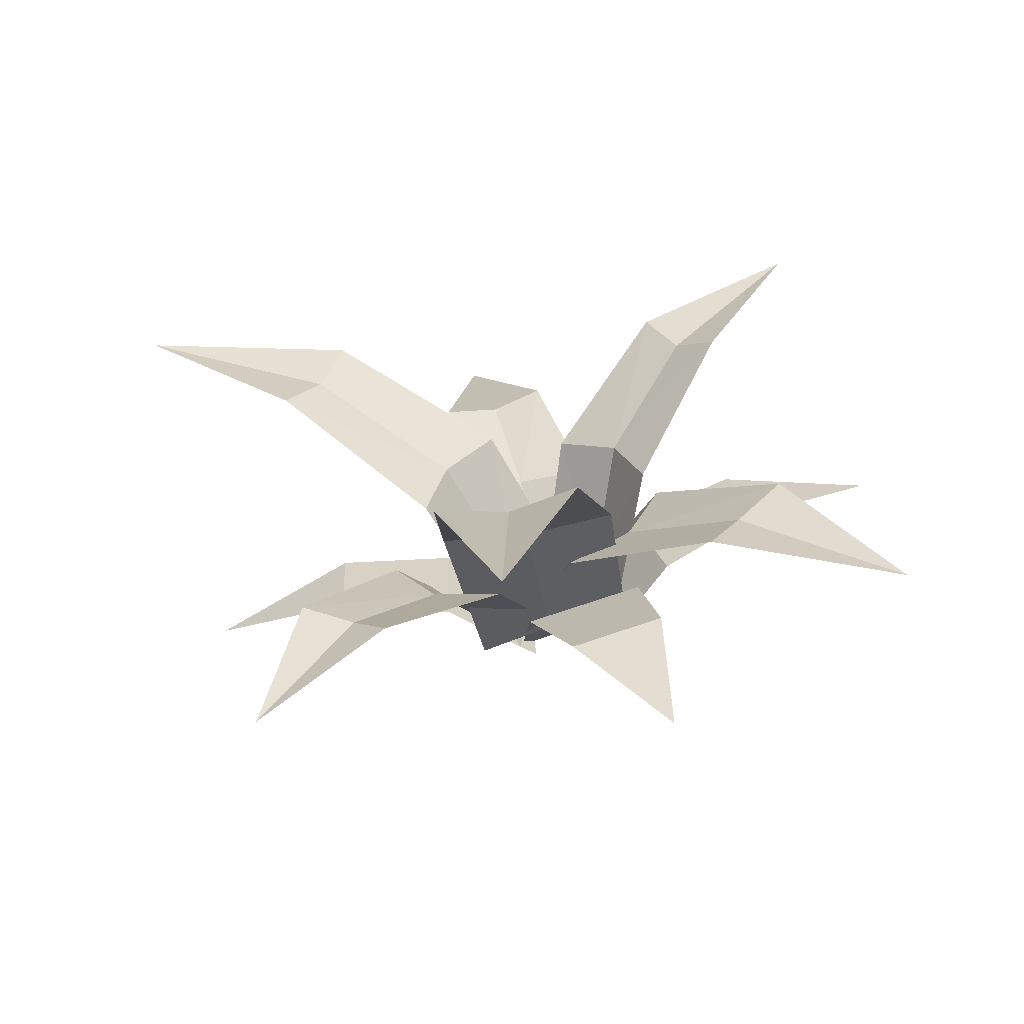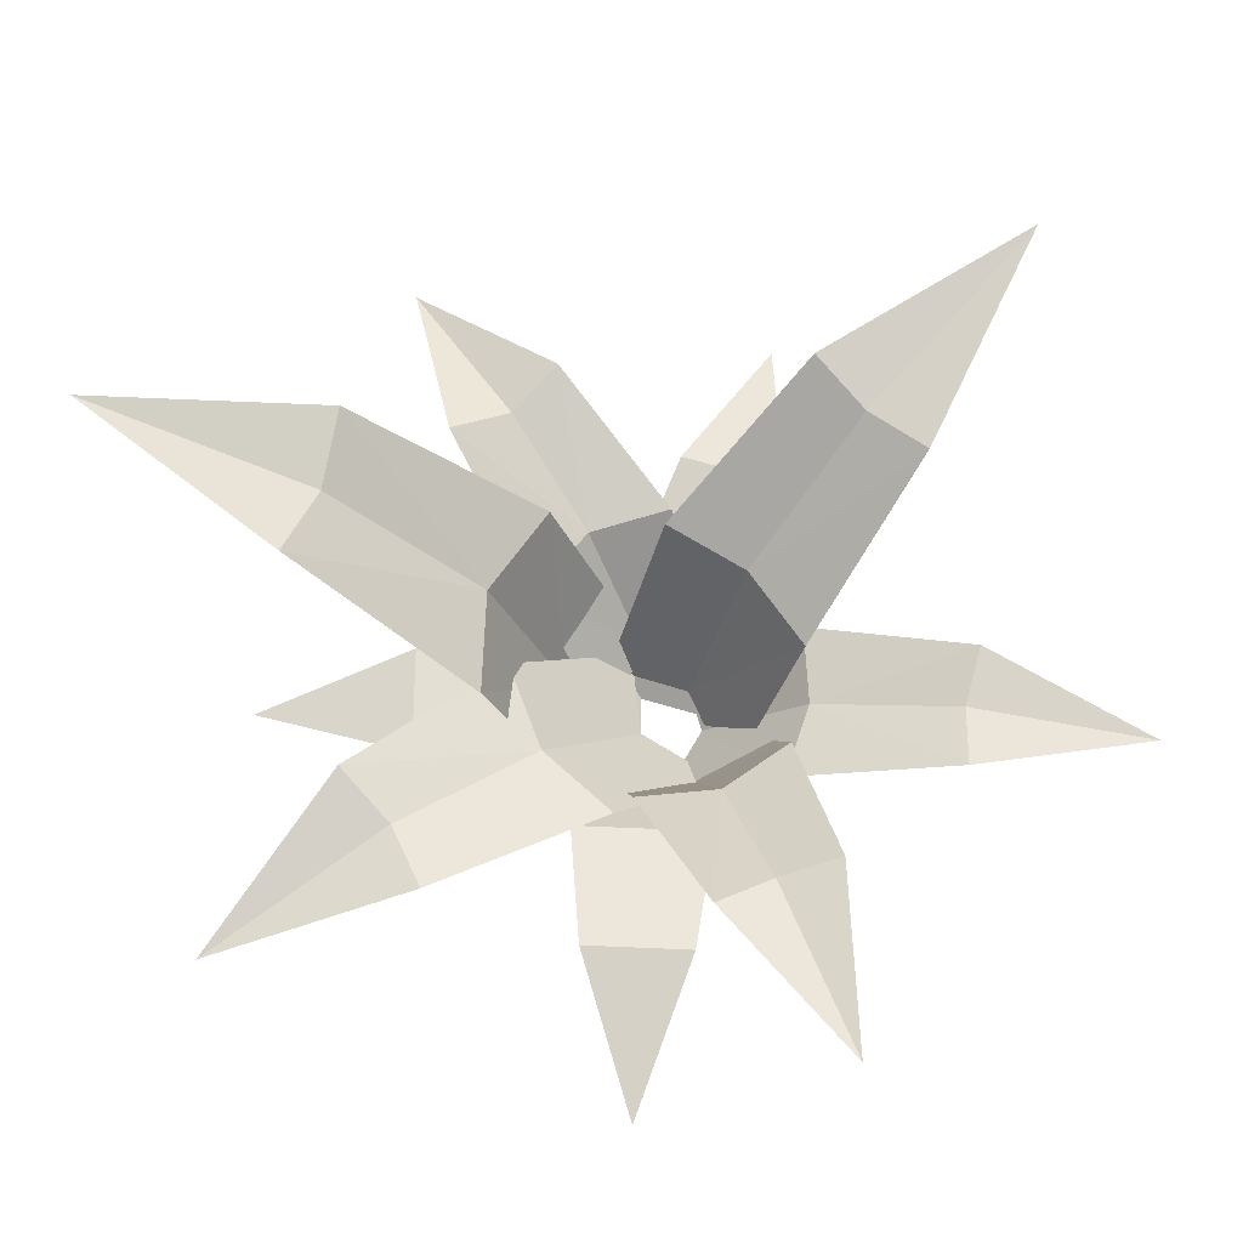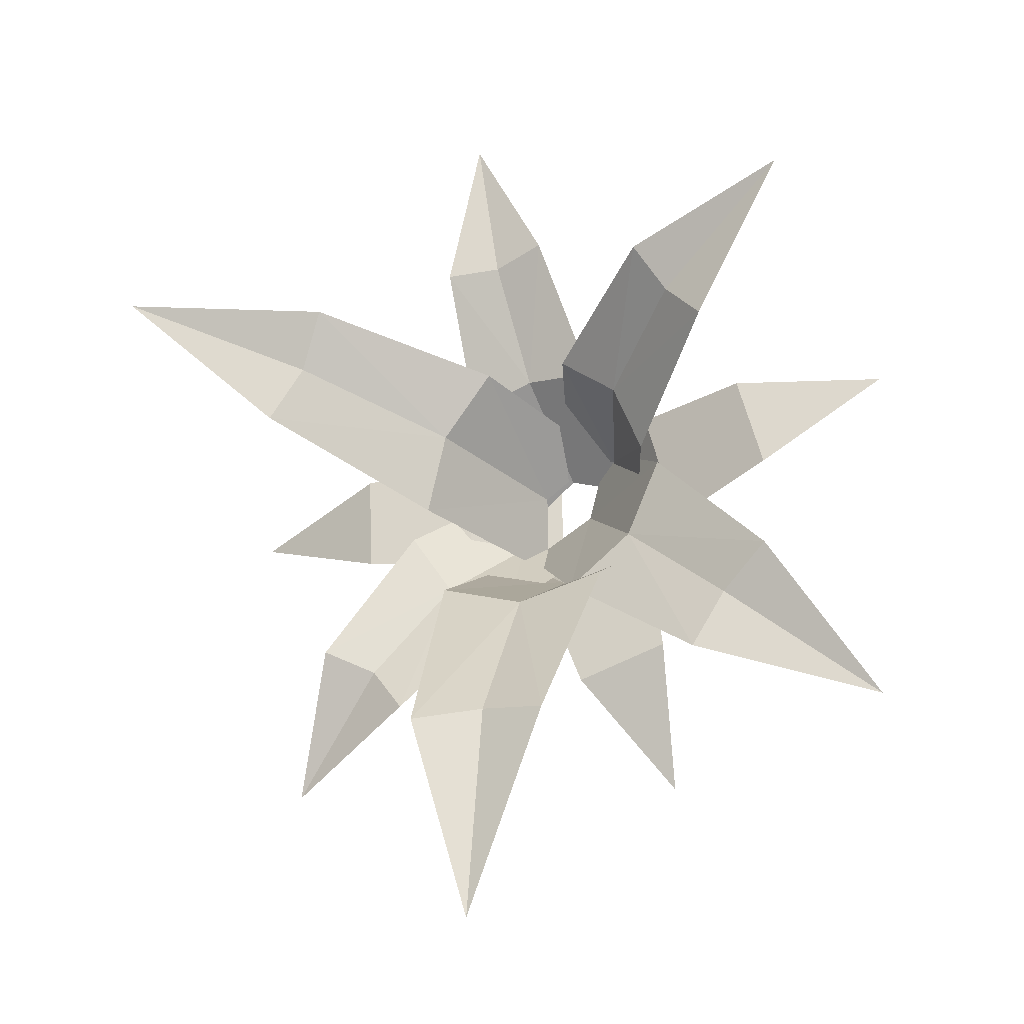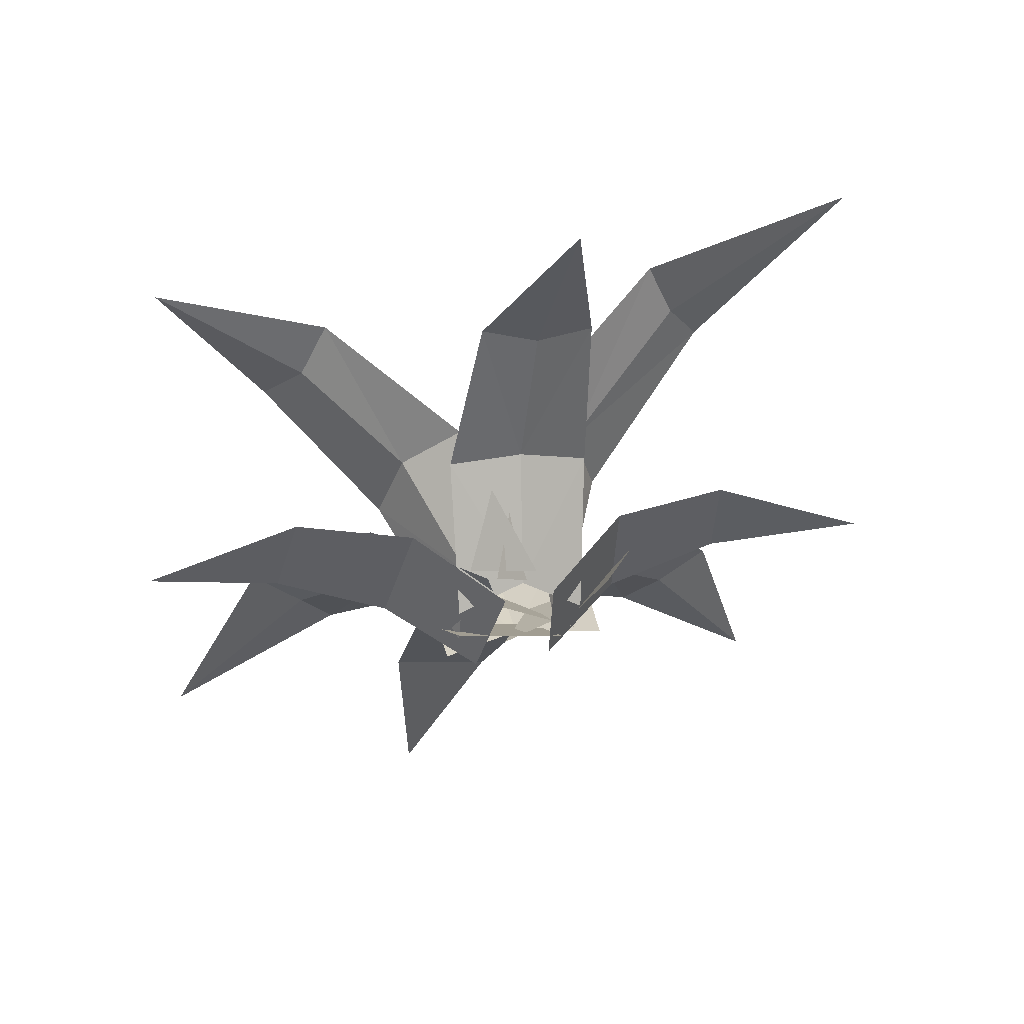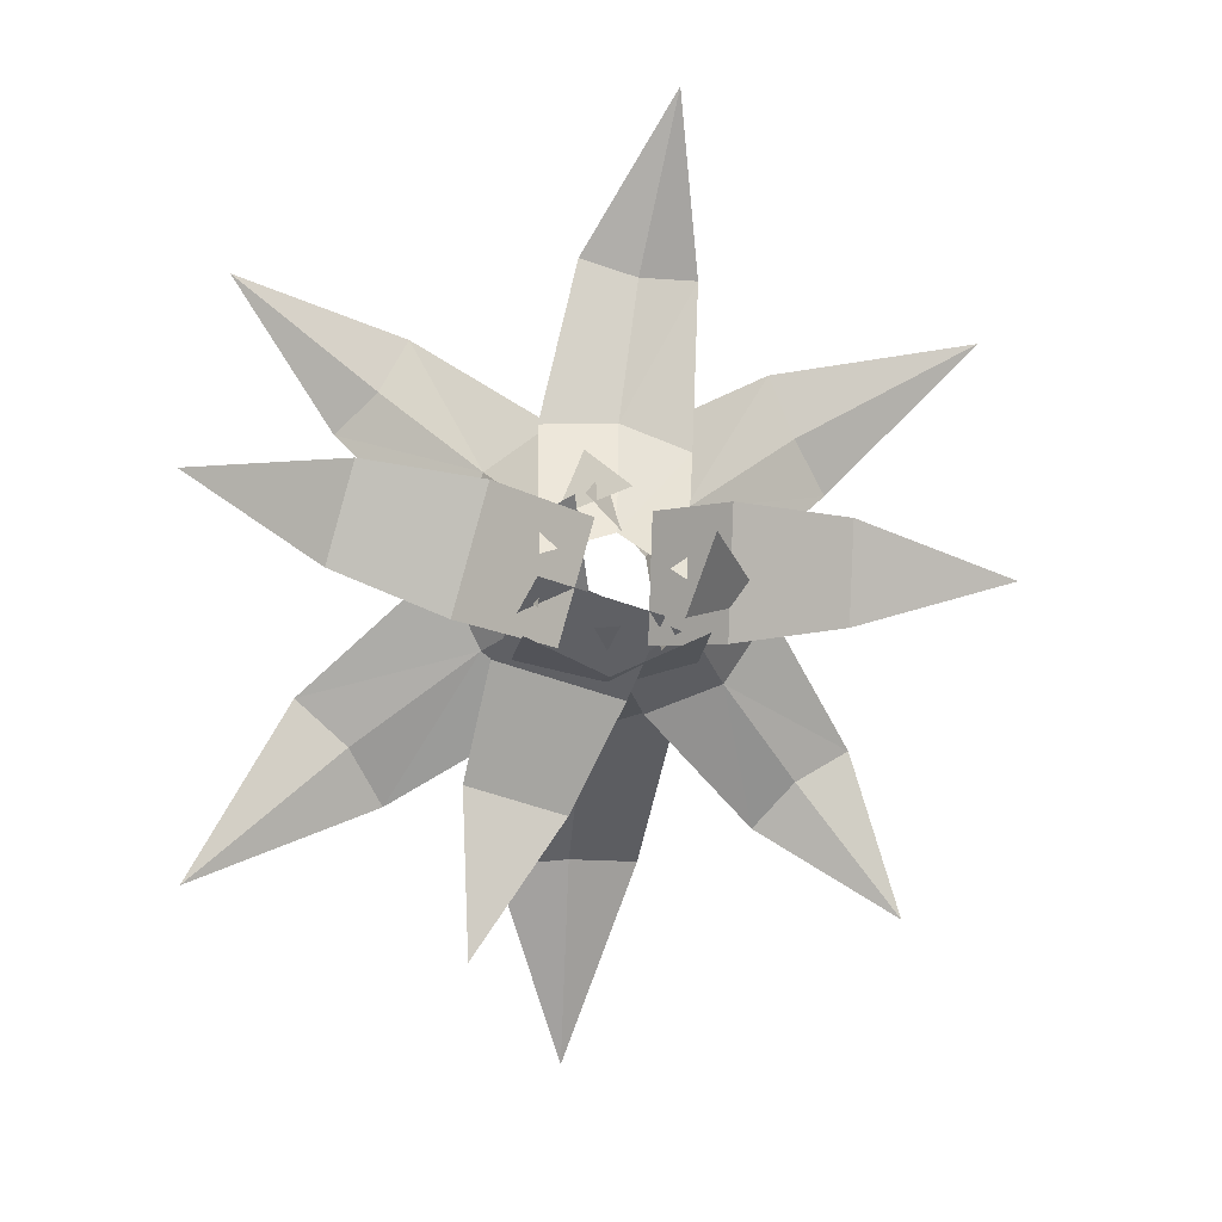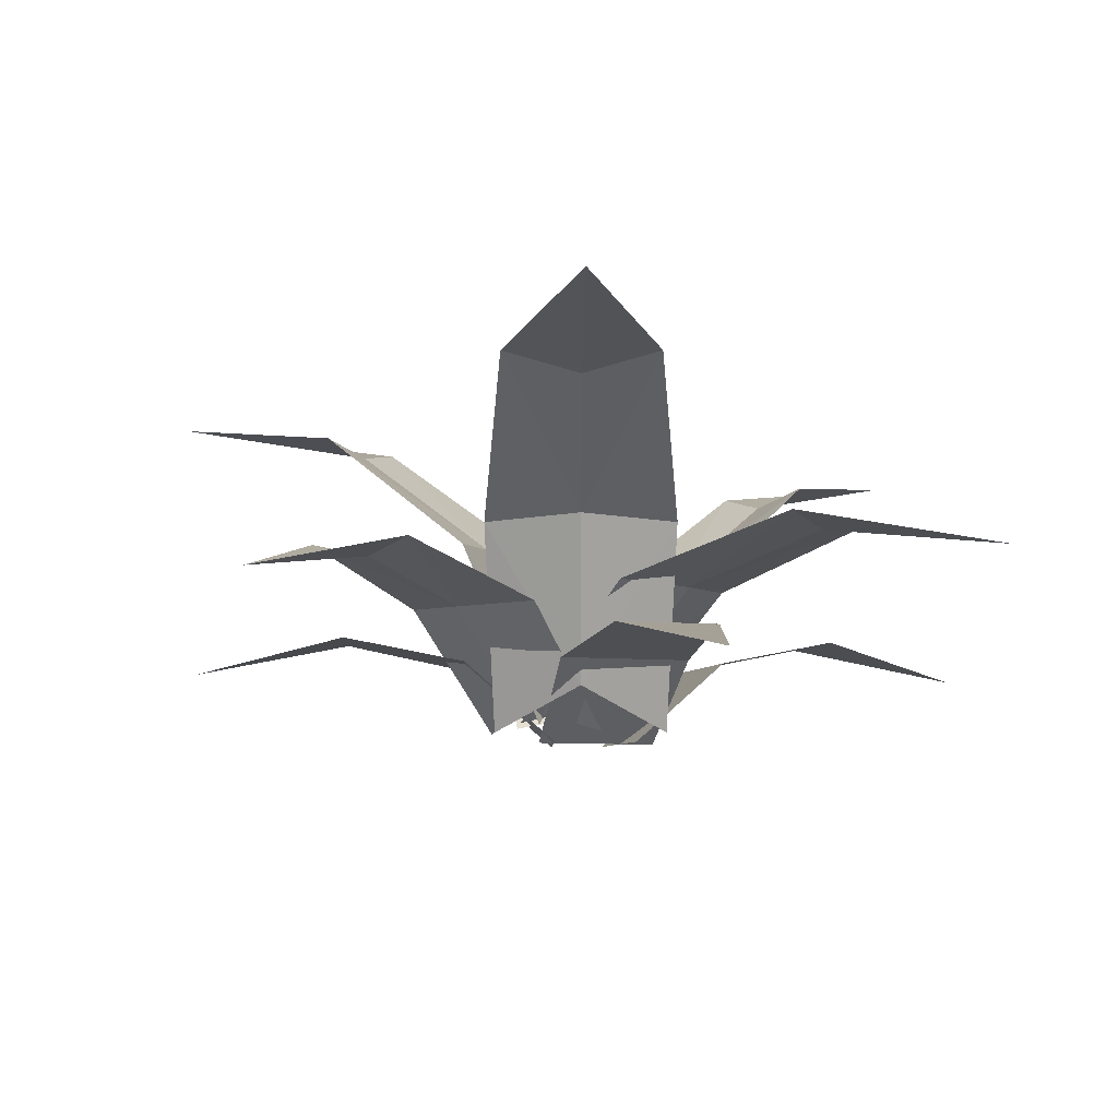
<metadata>
{"format":"obj","ext":"obj","renderer":"f3d","projection":"perspective","resolution":1024,"background":"white","views":[{"elev":-62.5,"azim":-169.8,"up":"+Z"},{"elev":66.3,"azim":-71.6,"up":"+Y"},{"elev":-19.7,"azim":-158.3,"up":"+Z"},{"elev":54.7,"azim":-11.3,"up":"+Z"},{"elev":5.8,"azim":-9.0,"up":"+Z"},{"elev":-6.8,"azim":-179.8,"up":"+Y"}]}
</metadata>
<code>
o Cube
v -0.1714 -0.04367 -0.1353
v 0.1713 -0.04367 -0.1353
v -0.004977 0.6736 -1.117
v -0.1879 0.3555 -0.3148
v 0.1878 0.3555 -0.3148
v 0.1474 0.6206 -0.6823
v -0.1475 0.6206 -0.6823
v 0.08159 -0.0304 -0.1686
v -0.05587 -0.0304 0.1175
v 0.8693 0.6527 0.3805
v 0.2381 0.3394 -0.1104
v 0.0874 0.3394 0.2033
v 0.4104 0.585 0.317
v 0.5287 0.585 0.07071
v 0.02866 -0.03504 0.1295
v -0.1432 -0.03504 -0.08481
v -0.6681 0.5394 0.5172
v -0.07531 0.2849 0.2298
v -0.2637 0.2849 -0.005118
v -0.4732 0.4974 0.2044
v -0.3253 0.4974 0.3888
v -0.07462 -0.02456 0.1156
v 0.12 -0.02456 -0.1342
v -0.7831 0.2729 -0.6314
v -0.2898 0.2464 -0.03276
v -0.07637 0.2464 -0.3066
v -0.3944 0.3544 -0.5071
v -0.5619 0.3544 -0.2921
v 0.1277 -0.03144 -0.03967
v -0.1397 -0.03144 0.01022
v 0.1612 0.2258 0.8591
v 0.1817 0.2013 0.1782
v -0.1115 0.2013 0.2329
v -0.02106 0.2941 0.543
v 0.2091 0.2941 0.5
v -0.0416 -0.03884 -0.124
v 0.1818 -0.03884 0.0484
v 0.602 0.2228 -0.7335
v 0.08969 0.2026 -0.3164
v 0.3347 0.2026 -0.1274
v 0.512 0.2989 -0.4116
v 0.3197 0.2989 -0.56
v -0.1468 -0.06268 -0.02704
v 0.08329 -0.06268 -0.1017
v -0.2598 0.07682 -0.7536
v -0.2131 0.09589 -0.1936
v 0.03911 0.09589 -0.2755
v -0.06288 0.1455 -0.4974
v -0.2609 0.1455 -0.4331
v -0.0447 -0.06268 0.07646
v -0.1111 -0.06268 -0.1561
v -0.7749 0.07682 0.1632
v -0.2136 0.09589 0.1368
v -0.2863 0.09589 -0.1182
v -0.5117 0.1455 -0.02433
v -0.4546 0.1455 0.1759
v 0.05194 -0.06268 -0.1554
v 0.05966 -0.06268 0.08632
v 0.7813 0.07682 -0.0618
v 0.2304 0.09589 -0.1728
v 0.2389 0.09589 0.09226
v 0.4803 0.1455 0.05604
v 0.4737 0.1455 -0.1521
v -0.000323 0.045 -0.2236
v -0.000323 0.3673 -0.3685
v -0.000323 0.5814 -0.6652
v 0.06238 0.02471 -0.001946
v 0.1929 0.3467 0.06076
v 0.4601 0.5606 0.1891
v -0.04391 0.01551 -0.06096
v -0.2153 0.2412 -0.1945
v -0.461 0.3311 -0.386
v 0.005166 -0.002917 0.04421
v 0.04057 0.1976 0.234
v 0.09134 0.2775 0.5062
v -0.1129 0.03678 0.06724
v -0.2033 0.2945 0.1397
v -0.3884 0.4656 0.2881
v 0.1316 0.009142 -0.1179
v 0.2417 0.1964 -0.2606
v 0.3997 0.271 -0.4653
v -0.1714 -0.04367 -0.1353
v 0.1713 -0.04367 -0.1353
v -0.004977 0.6736 -1.117
v -0.1879 0.3555 -0.3148
v 0.1878 0.3555 -0.3148
v 0.1474 0.6206 -0.6823
v -0.1475 0.6206 -0.6823
v 0.08159 -0.0304 -0.1686
v -0.05587 -0.0304 0.1175
v 0.8693 0.6527 0.3805
v 0.2381 0.3394 -0.1104
v 0.0874 0.3394 0.2033
v 0.4104 0.585 0.317
v 0.5287 0.585 0.07071
v 0.02866 -0.03504 0.1295
v -0.1432 -0.03504 -0.08481
v -0.6681 0.5394 0.5172
v -0.07531 0.2849 0.2298
v -0.2637 0.2849 -0.005118
v -0.4732 0.4974 0.2044
v -0.3253 0.4974 0.3888
v -0.07462 -0.02456 0.1156
v 0.12 -0.02456 -0.1342
v -0.7831 0.2729 -0.6314
v -0.2898 0.2464 -0.03276
v -0.07637 0.2464 -0.3066
v -0.3944 0.3544 -0.5071
v -0.5619 0.3544 -0.2921
v 0.1277 -0.03144 -0.03967
v -0.1397 -0.03144 0.01022
v 0.1612 0.2258 0.8591
v 0.1817 0.2013 0.1782
v -0.1115 0.2013 0.2329
v -0.02106 0.2941 0.543
v 0.2091 0.2941 0.5
v -0.0416 -0.03884 -0.124
v 0.1818 -0.03884 0.0484
v 0.602 0.2228 -0.7335
v 0.08969 0.2026 -0.3164
v 0.3347 0.2026 -0.1274
v 0.512 0.2989 -0.4116
v 0.3197 0.2989 -0.56
v -0.1468 -0.06268 -0.02704
v 0.08329 -0.06268 -0.1017
v -0.2598 0.07682 -0.7536
v -0.2131 0.09589 -0.1936
v 0.03911 0.09589 -0.2755
v -0.06288 0.1455 -0.4974
v -0.2609 0.1455 -0.4331
v -0.0447 -0.06268 0.07646
v -0.1111 -0.06268 -0.1561
v -0.7749 0.07682 0.1632
v -0.2136 0.09589 0.1368
v -0.2863 0.09589 -0.1182
v -0.5117 0.1455 -0.02433
v -0.4546 0.1455 0.1759
v 0.05194 -0.06268 -0.1554
v 0.05966 -0.06268 0.08632
v 0.7813 0.07682 -0.0618
v 0.2304 0.09589 -0.1728
v 0.2389 0.09589 0.09226
v 0.4803 0.1455 0.05604
v 0.4737 0.1455 -0.1521
v -0.000323 0.045 -0.2236
v -0.000323 0.3673 -0.3685
v -0.000323 0.5814 -0.6652
v 0.06238 0.02471 -0.001946
v 0.1929 0.3467 0.06076
v 0.4601 0.5606 0.1891
v -0.04391 0.01551 -0.06096
v -0.2153 0.2412 -0.1945
v -0.461 0.3311 -0.386
v 0.005166 -0.002917 0.04421
v 0.04057 0.1976 0.234
v 0.09134 0.2775 0.5062
v -0.1129 0.03678 0.06724
v -0.2033 0.2945 0.1397
v -0.3884 0.4656 0.2881
v 0.1316 0.009142 -0.1179
v 0.2417 0.1964 -0.2606
v 0.3997 0.271 -0.4653
f 3 7 66
f 64 5 65
f 65 6 66
f 10 14 69
f 67 12 68
f 68 13 69
f 17 21 78
f 76 19 77
f 77 20 78
f 24 28 72
f 70 26 71
f 71 27 72
f 31 35 75
f 73 33 74
f 74 34 75
f 38 42 81
f 79 40 80
f 80 41 81
f 48 45 49
f 44 46 43
f 47 49 46
f 55 52 56
f 51 53 50
f 54 56 53
f 62 59 63
f 58 60 57
f 60 62 63
f 65 7 4
f 64 4 1
f 6 3 66
f 68 14 11
f 67 11 8
f 13 10 69
f 71 28 25
f 70 25 22
f 74 35 32
f 73 32 29
f 27 24 72
f 34 31 75
f 77 21 18
f 76 18 15
f 20 17 78
f 80 42 39
f 79 39 36
f 41 38 81
f 84 147 88
f 145 86 83
f 146 87 86
f 91 150 95
f 148 93 90
f 149 94 93
f 98 159 102
f 157 100 97
f 158 101 100
f 105 153 109
f 151 107 104
f 152 108 107
f 112 156 116
f 154 114 111
f 155 115 114
f 119 162 123
f 160 121 118
f 161 122 121
f 129 130 126
f 127 125 124
f 130 128 127
f 136 137 133
f 134 132 131
f 137 135 134
f 143 144 140
f 141 139 138
f 141 143 142
f 88 146 85
f 85 145 82
f 87 147 84
f 95 149 92
f 92 148 89
f 94 150 91
f 109 152 106
f 106 151 103
f 116 155 113
f 113 154 110
f 108 153 105
f 115 156 112
f 102 158 99
f 99 157 96
f 101 159 98
f 123 161 120
f 120 160 117
f 122 162 119
f 64 2 5
f 65 5 6
f 67 9 12
f 68 12 13
f 76 16 19
f 77 19 20
f 70 23 26
f 71 26 27
f 73 30 33
f 74 33 34
f 79 37 40
f 80 40 41
f 44 47 46
f 47 48 49
f 51 54 53
f 54 55 56
f 58 61 60
f 60 61 62
f 65 66 7
f 64 65 4
f 68 69 14
f 67 68 11
f 71 72 28
f 70 71 25
f 74 75 35
f 73 74 32
f 77 78 21
f 76 77 18
f 80 81 42
f 79 80 39
f 145 146 86
f 146 147 87
f 148 149 93
f 149 150 94
f 157 158 100
f 158 159 101
f 151 152 107
f 152 153 108
f 154 155 114
f 155 156 115
f 160 161 121
f 161 162 122
f 127 128 125
f 130 129 128
f 134 135 132
f 137 136 135
f 141 142 139
f 141 144 143
f 88 147 146
f 85 146 145
f 95 150 149
f 92 149 148
f 109 153 152
f 106 152 151
f 116 156 155
f 113 155 154
f 102 159 158
f 99 158 157
f 123 162 161
f 120 161 160

</code>
